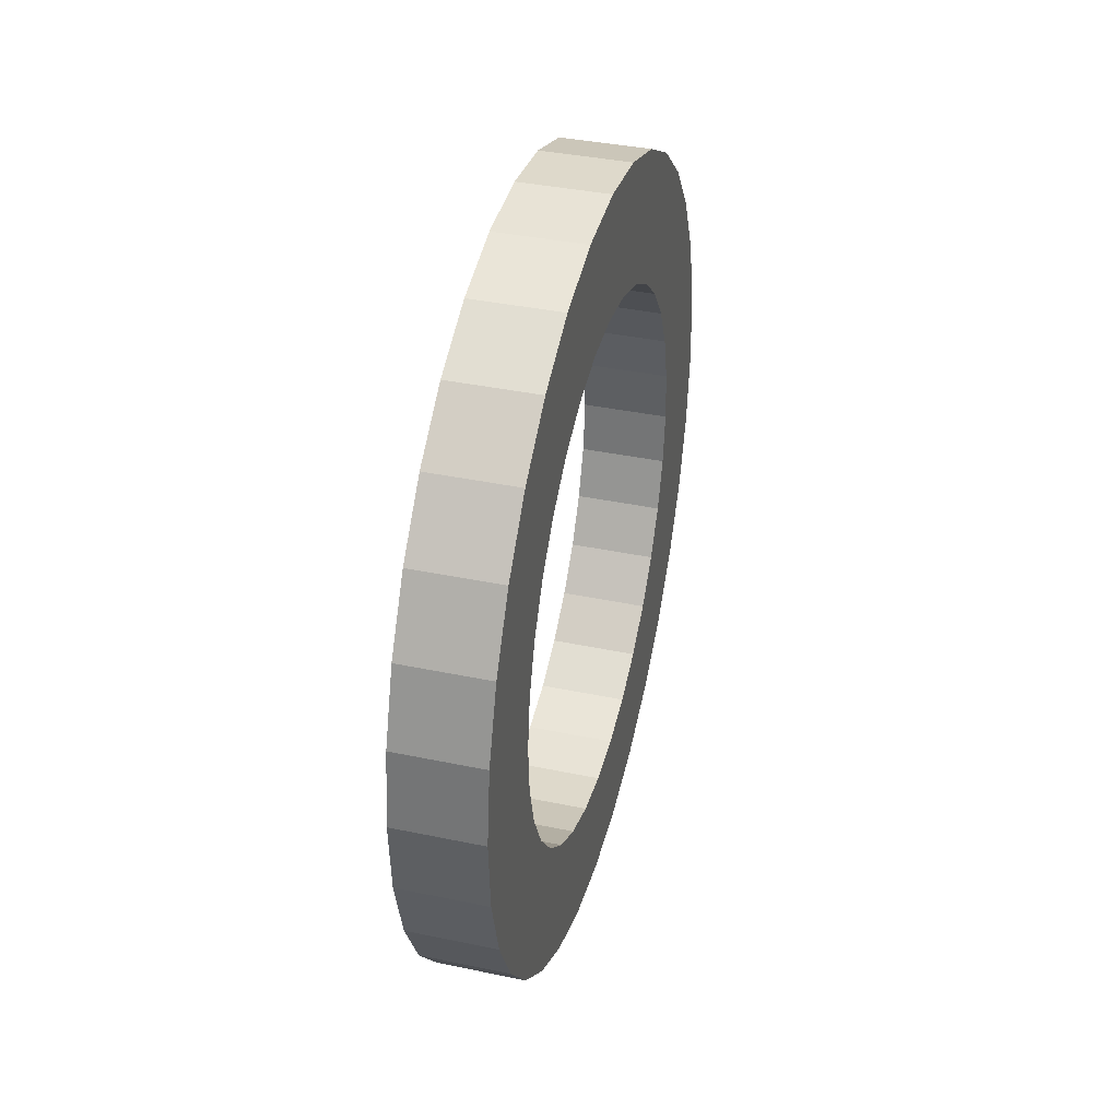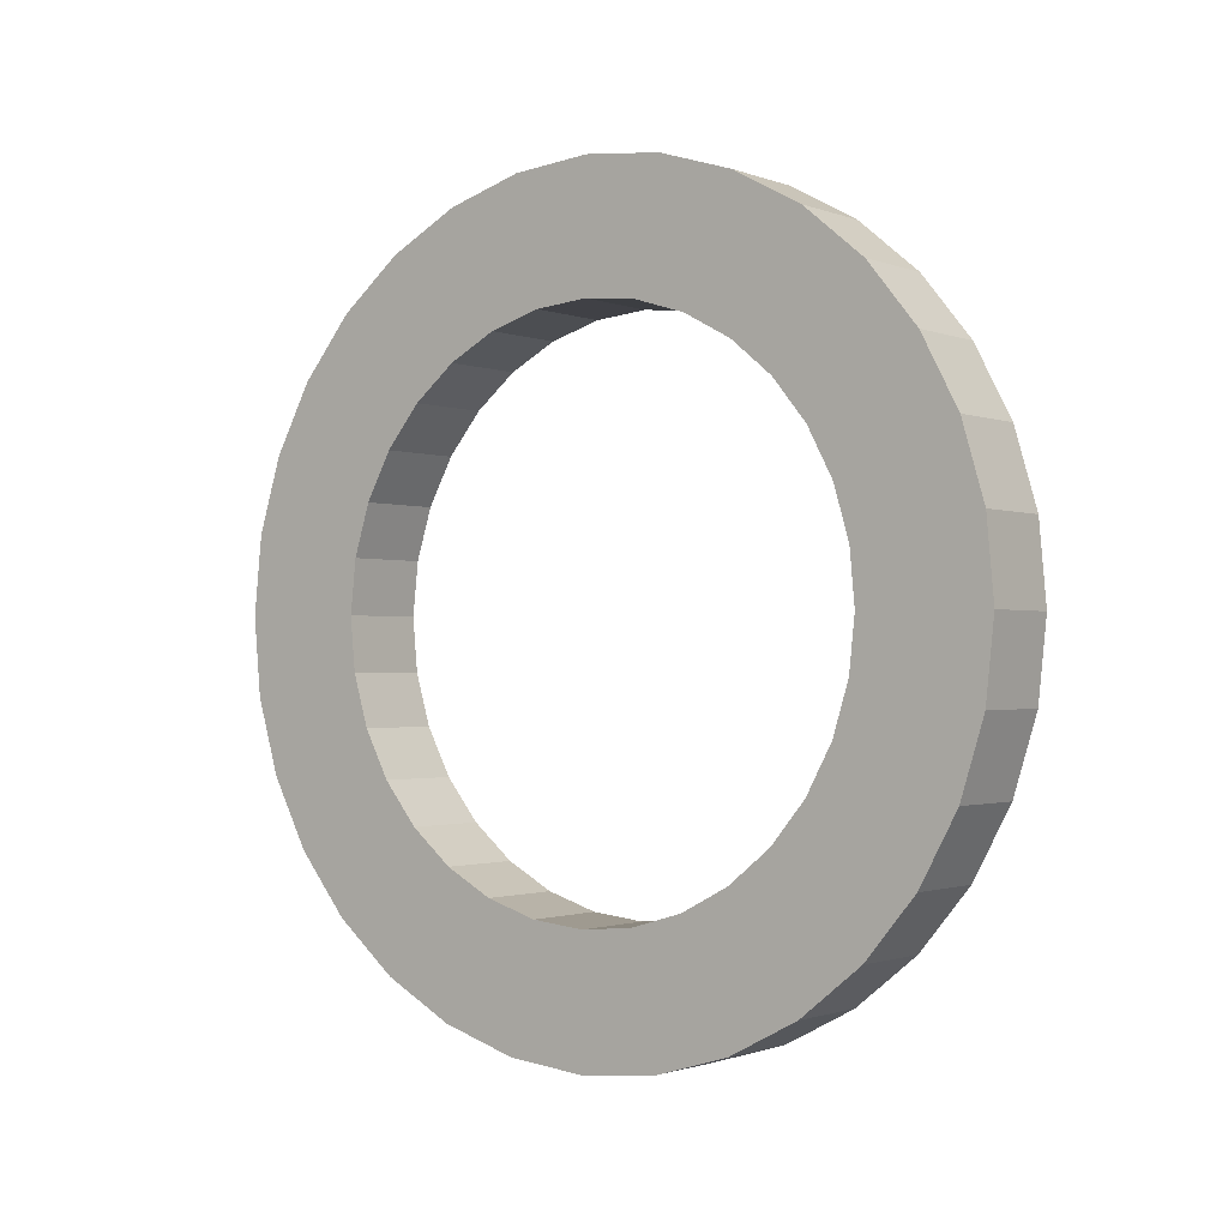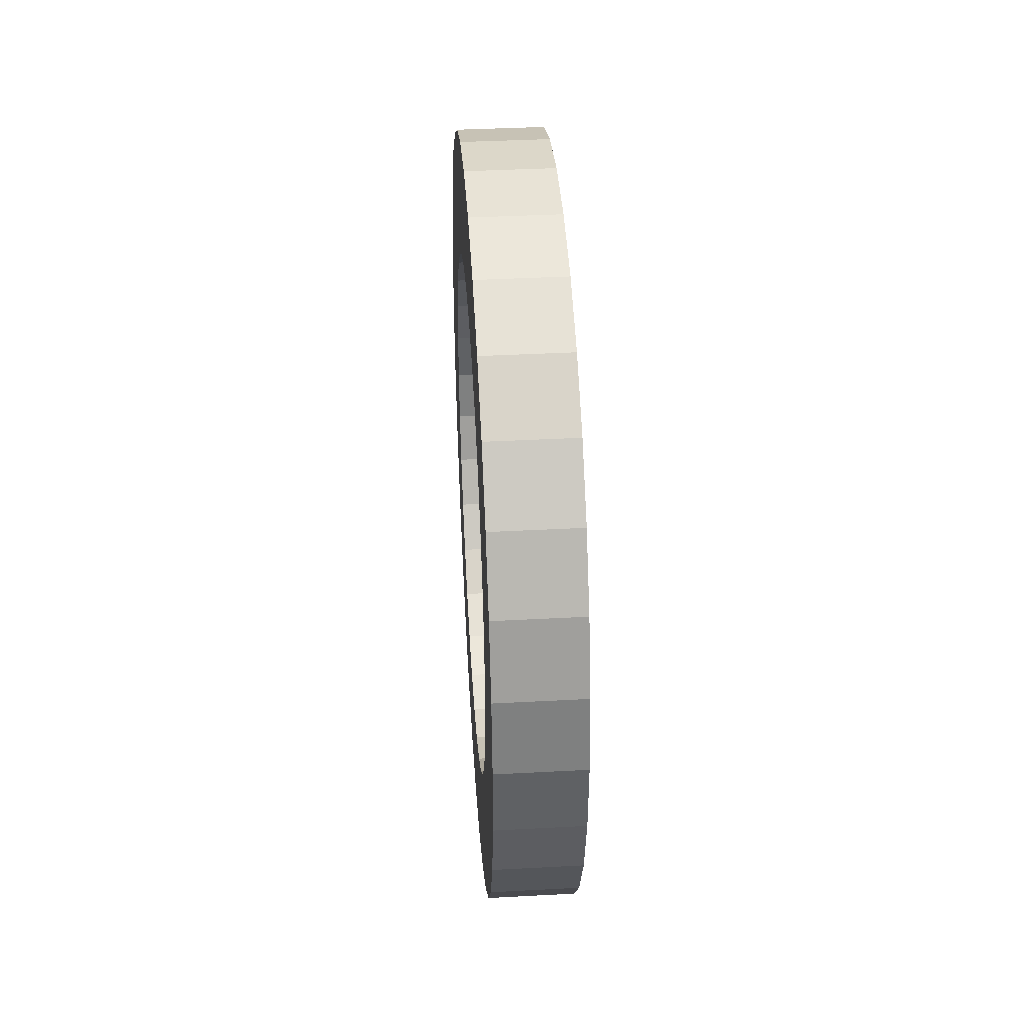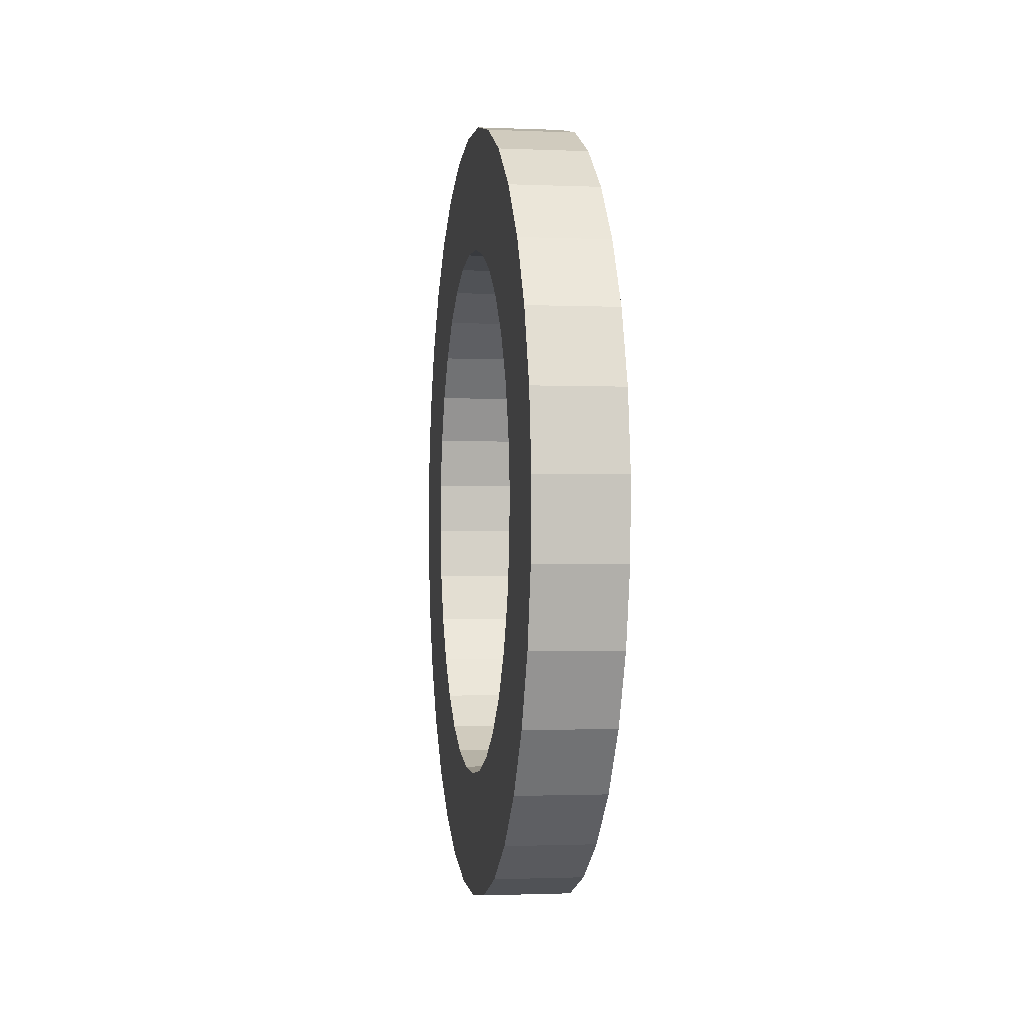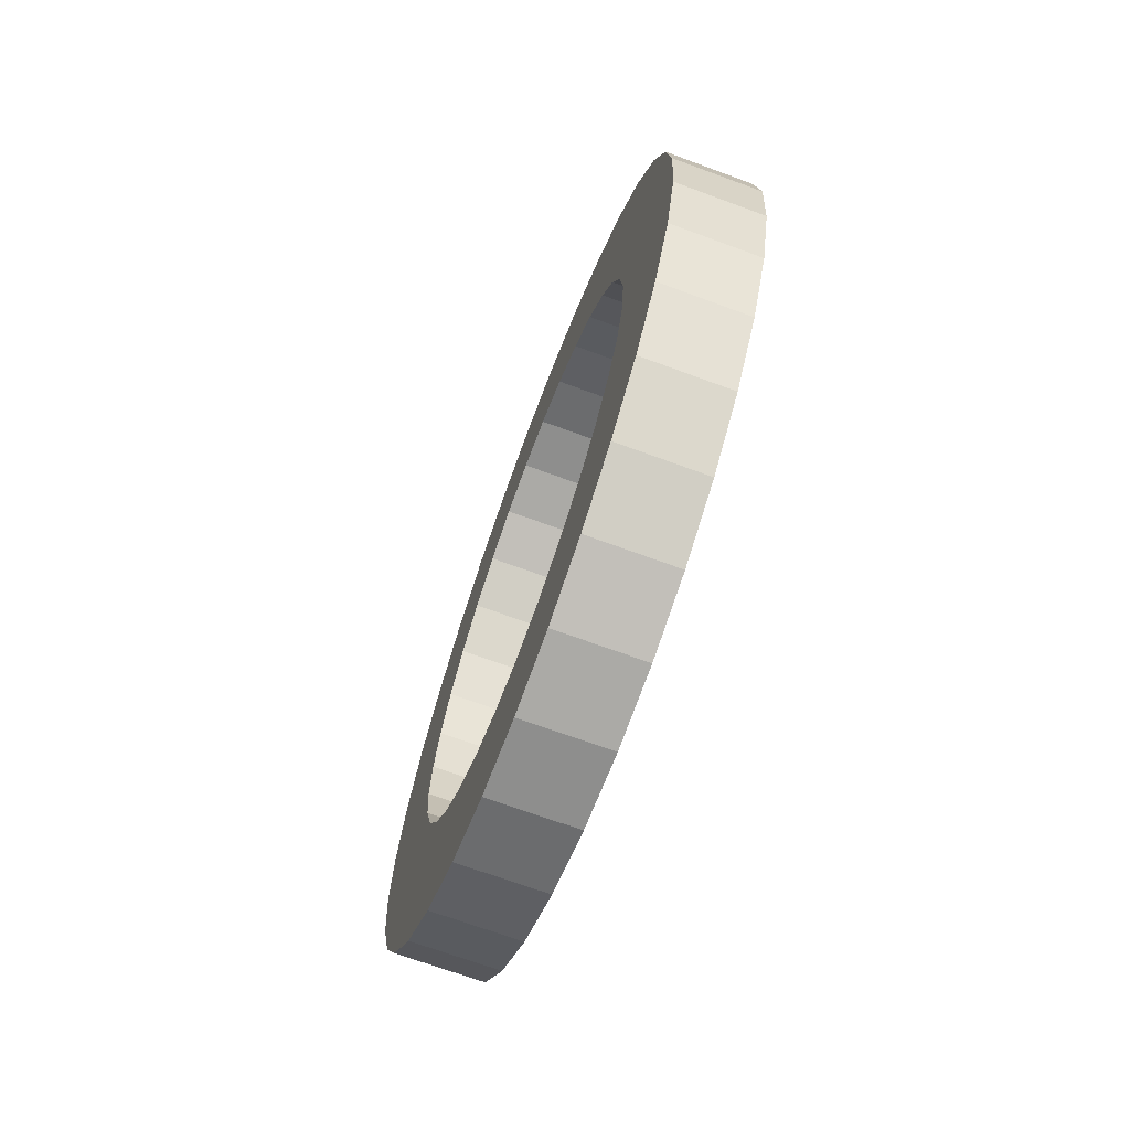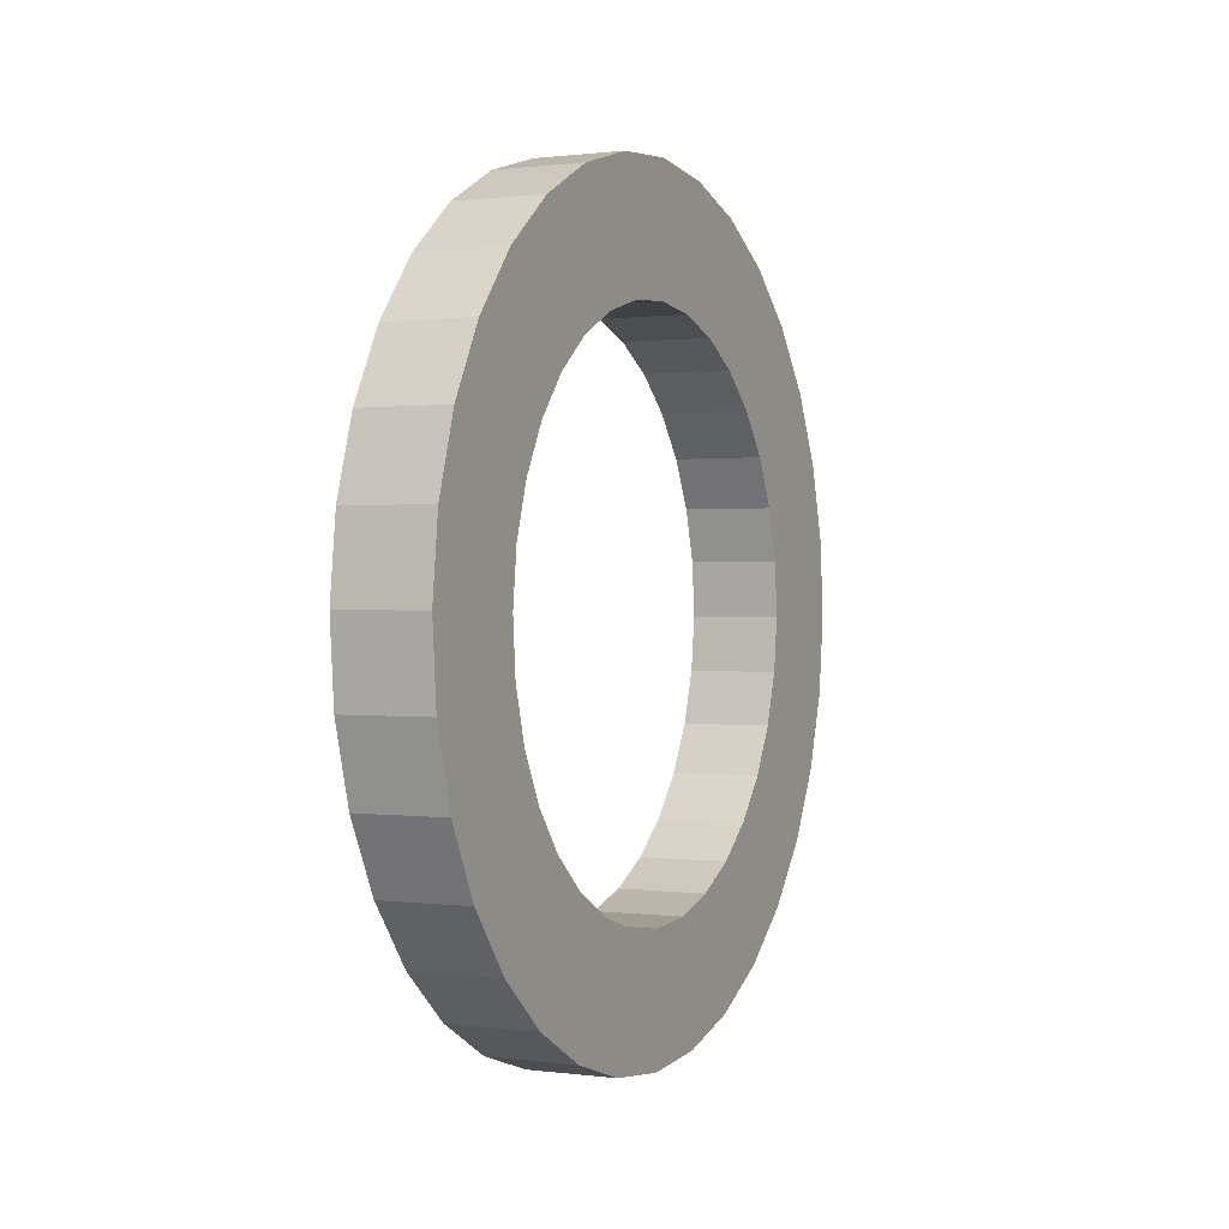
<metadata>
{"format":"obj","ext":"obj","renderer":"f3d","projection":"perspective","resolution":1024,"background":"white","views":[{"elev":36.6,"azim":-165.1,"up":"+Z"},{"elev":-0.7,"azim":127.0,"up":"+Z"},{"elev":47.3,"azim":176.4,"up":"+Z"},{"elev":-4.8,"azim":-8.5,"up":"+Z"},{"elev":-70.3,"azim":-20.7,"up":"+Y"},{"elev":-0.5,"azim":-154.3,"up":"+Z"}]}
</metadata>
<code>
o Cylinder.002_Cylinder.003
v 2.104 1.197 -0.006696
v 2.199 1.198 -0.00586
v 2.103 1.189 0.07781
v 2.198 1.189 0.07865
v 2.102 1.165 0.1591
v 2.198 1.165 0.1599
v 2.102 1.124 0.234
v 2.197 1.125 0.2348
v 2.101 1.071 0.2996
v 2.197 1.071 0.3004
v 2.101 1.005 0.3535
v 2.196 1.005 0.3543
v 2.101 0.93 0.3935
v 2.196 0.9303 0.3944
v 2.101 0.8488 0.4182
v 2.196 0.849 0.419
v 2.101 0.7642 0.4265
v 2.196 0.7645 0.4273
v 2.101 0.6797 0.4182
v 2.197 0.68 0.419
v 2.102 0.5984 0.3935
v 2.197 0.5987 0.3944
v 2.102 0.5235 0.3535
v 2.198 0.5238 0.3543
v 2.103 0.4579 0.2996
v 2.198 0.4581 0.3005
v 2.104 0.404 0.234
v 2.199 0.4042 0.2348
v 2.105 0.3639 0.1591
v 2.2 0.3642 0.1599
v 2.105 0.3393 0.07783
v 2.2 0.3395 0.07867
v 2.106 0.331 -0.006676
v 2.201 0.3312 -0.00584
v 2.107 0.3393 -0.09119
v 2.202 0.3395 -0.09035
v 2.107 0.3639 -0.1724
v 2.203 0.3642 -0.1716
v 2.108 0.404 -0.2473
v 2.203 0.4042 -0.2465
v 2.108 0.4579 -0.313
v 2.204 0.4581 -0.3121
v 2.109 0.5235 -0.3669
v 2.204 0.5238 -0.366
v 2.109 0.5984 -0.4069
v 2.204 0.5987 -0.4061
v 2.109 0.6797 -0.4315
v 2.204 0.68 -0.4307
v 2.109 0.7642 -0.4399
v 2.204 0.7645 -0.439
v 2.108 0.8488 -0.4315
v 2.204 0.849 -0.4307
v 2.108 0.93 -0.4069
v 2.203 0.9303 -0.4061
v 2.108 1.005 -0.3669
v 2.203 1.005 -0.366
v 2.107 1.071 -0.313
v 2.202 1.071 -0.3122
v 2.106 1.124 -0.2474
v 2.201 1.125 -0.2465
v 2.105 1.165 -0.1725
v 2.201 1.165 -0.1716
v 2.105 1.189 -0.0912
v 2.2 1.189 -0.09037
v 2.202 0.49 -0.1196
v 2.202 0.49 -0.1195
v 2.198 1.039 0.1078
v 2.198 1.039 0.1078
v 2.203 0.5994 -0.2529
v 2.202 0.5175 -0.1709
v 2.202 0.5544 -0.216
v 2.2 1.056 -0.06387
v 2.199 1.062 -0.005918
v 2.199 1.056 0.05203
v 2.203 0.6508 -0.2803
v 2.2 1.039 -0.1196
v 2.203 0.7065 -0.2973
v 2.201 1.011 -0.1709
v 2.203 0.7645 -0.303
v 2.203 0.8224 -0.2973
v 2.202 0.8782 -0.2804
v 2.201 0.9745 -0.216
v 2.202 0.9295 -0.2529
v 2.198 1.011 0.1591
v 2.201 0.4731 -0.06386
v 2.197 0.9295 0.2411
v 2.198 0.5994 0.2411
v 2.197 0.7645 0.2911
v 2.197 0.8224 0.2854
v 2.198 0.6508 0.2685
v 2.198 0.7065 0.2854
v 2.197 0.8782 0.2685
v 2.201 0.4674 -0.005904
v 2.2 0.4731 0.05205
v 2.198 0.9745 0.2041
v 2.2 0.49 0.1078
v 2.199 0.5175 0.1591
v 2.199 0.5544 0.2041
v 2.105 1.056 -0.06464
v 2.105 0.4729 0.05126
v 2.105 0.4898 0.1069
v 2.104 1.061 -0.006753
v 2.104 1.056 0.0512
v 2.104 0.5172 0.1583
v 2.104 0.5542 0.2033
v 2.103 1.039 0.1069
v 2.103 0.5992 0.2402
v 2.103 0.6505 0.2677
v 2.103 1.011 0.1583
v 2.103 0.7063 0.2846
v 2.103 0.9743 0.2033
v 2.102 0.9293 0.2402
v 2.102 0.7642 0.2903
v 2.102 0.8222 0.2846
v 2.102 0.8779 0.2677
v 2.105 0.4728 0.05121
v 2.105 1.056 -0.0647
v 2.106 0.4671 -0.00674
v 2.106 0.4728 -0.06469
v 2.106 0.9743 -0.2168
v 2.105 1.039 -0.1204
v 2.106 1.011 -0.1718
v 2.107 0.9293 -0.2537
v 2.107 0.4898 -0.1204
v 2.107 0.8779 -0.2812
v 2.107 0.5172 -0.1718
v 2.107 0.8222 -0.2981
v 2.108 0.7642 -0.3038
v 2.108 0.7063 -0.2981
v 2.108 0.5992 -0.2537
v 2.108 0.6505 -0.2812
v 2.107 0.5542 -0.2168
v 2.203 0.7645 -0.303
v 2.203 0.7645 -0.303
v 2.203 0.7837 -0.3011
v 2.197 0.7645 0.2911
v 2.197 0.7645 0.2911
v 2.197 0.7837 0.2892
v 2.102 0.7642 0.2903
v 2.102 0.7642 0.2903
v 2.102 0.7836 0.2884
v 2.108 0.7642 -0.3038
v 2.108 0.7642 -0.3038
v 2.108 0.7836 -0.3019
f 2 1 3
f 4 3 5
f 6 5 7
f 8 7 9
f 10 9 11
f 12 11 13
f 14 13 15
f 16 15 17
f 18 17 19
f 20 19 21
f 22 21 23
f 24 23 25
f 26 25 27
f 28 27 29
f 30 29 31
f 32 31 33
f 34 33 35
f 36 35 37
f 38 37 39
f 40 39 41
f 42 41 43
f 44 43 45
f 46 45 47
f 48 47 49
f 50 49 51
f 52 51 53
f 54 53 55
f 56 55 57
f 58 57 59
f 60 59 61
f 54 80 135
f 88 22 91
f 62 61 63
f 64 63 1
f 21 139 140
f 128 47 129
f 74 103 102
f 67 106 103
f 109 68 84
f 95 111 109
f 95 86 112
f 86 92 115
f 92 89 114
f 89 138 141
f 88 113 140
f 88 91 110
f 90 108 110
f 90 87 107
f 87 98 105
f 98 97 104
f 97 96 101
f 96 100 101
f 94 93 118
f 93 85 119
f 66 124 119
f 124 65 70
f 126 70 71
f 69 130 132
f 75 131 130
f 77 129 131
f 79 128 129
f 128 79 134
f 144 135 80
f 81 125 127
f 83 123 125
f 82 120 123
f 78 122 120
f 76 121 122
f 72 117 121
f 72 99 117
f 139 141 138
f 136 137 140
f 142 143 134
f 135 144 142
f 2 3 4
f 4 5 6
f 6 7 8
f 8 9 10
f 10 11 12
f 12 13 14
f 14 15 16
f 16 17 18
f 18 19 20
f 20 21 22
f 22 23 24
f 24 25 26
f 26 27 28
f 28 29 30
f 30 31 32
f 32 33 34
f 34 35 36
f 36 37 38
f 38 39 40
f 40 41 42
f 42 43 44
f 44 45 46
f 46 47 48
f 48 49 50
f 50 51 52
f 52 53 54
f 54 55 56
f 56 57 58
f 58 59 60
f 60 61 62
f 67 6 68
f 6 67 4
f 4 74 2
f 74 73 2
f 2 73 64
f 64 72 62
f 72 76 62
f 62 76 60
f 60 78 58
f 76 78 60
f 58 82 56
f 56 83 54
f 82 83 56
f 54 79 52
f 52 79 50
f 50 77 48
f 48 75 46
f 46 69 44
f 44 71 42
f 46 75 69
f 42 70 40
f 40 65 38
f 42 71 70
f 38 65 66
f 65 40 70
f 48 77 75
f 74 4 67
f 64 73 72
f 69 71 44
f 78 82 58
f 50 79 77
f 54 134 79
f 54 133 134
f 81 54 83
f 80 54 81
f 54 135 133
f 85 38 66
f 38 85 36
f 36 93 34
f 34 94 32
f 32 96 30
f 30 97 28
f 28 98 26
f 30 96 97
f 26 87 24
f 24 90 22
f 26 98 87
f 22 136 20
f 20 136 18
f 136 138 18
f 18 138 16
f 16 89 14
f 89 92 14
f 14 92 12
f 12 86 10
f 92 86 12
f 10 95 8
f 8 84 6
f 95 84 8
f 6 84 68
f 36 85 93
f 32 94 96
f 94 34 93
f 97 98 28
f 16 138 89
f 95 10 86
f 87 90 24
f 22 137 136
f 22 88 137
f 91 22 90
f 62 63 64
f 64 1 2
f 99 102 63
f 63 102 1
f 1 103 3
f 3 106 5
f 1 102 103
f 5 109 7
f 7 111 9
f 9 112 11
f 11 115 13
f 13 114 15
f 15 141 17
f 13 115 114
f 17 139 19
f 19 139 21
f 21 108 23
f 23 107 25
f 107 105 25
f 25 105 27
f 27 104 29
f 104 101 29
f 29 101 31
f 31 101 100
f 7 109 111
f 11 112 115
f 103 106 3
f 114 141 15
f 27 105 104
f 23 108 107
f 109 5 106
f 21 110 108
f 112 9 111
f 21 113 110
f 21 140 113
f 139 17 141
f 116 31 100
f 31 116 33
f 33 118 35
f 118 119 35
f 35 119 37
f 37 124 39
f 124 126 39
f 39 126 41
f 41 132 43
f 126 132 41
f 43 130 45
f 45 131 47
f 130 131 45
f 47 142 49
f 49 144 51
f 144 127 51
f 51 125 53
f 53 123 55
f 55 120 57
f 57 122 59
f 55 123 120
f 59 121 61
f 61 117 63
f 59 122 121
f 63 117 99
f 117 61 121
f 53 125 123
f 118 33 116
f 37 119 124
f 120 122 57
f 132 130 43
f 51 127 125
f 144 49 142
f 47 143 142
f 129 47 131
f 47 128 143
f 74 102 73
f 67 103 74
f 68 106 67
f 106 68 109
f 95 109 84
f 95 112 111
f 86 115 112
f 92 114 115
f 89 141 114
f 88 140 137
f 88 110 113
f 90 110 91
f 90 107 108
f 87 105 107
f 98 104 105
f 97 101 104
f 116 100 94
f 94 100 96
f 94 118 116
f 93 119 118
f 124 66 65
f 66 119 85
f 124 70 126
f 126 71 132
f 69 132 71
f 75 130 69
f 77 131 75
f 79 129 77
f 128 134 143
f 144 80 127
f 81 127 80
f 83 125 81
f 82 123 83
f 78 120 82
f 76 122 78
f 72 121 76
f 102 99 73
f 73 99 72
f 139 138 136
f 136 140 139
f 142 134 133
f 135 142 133

</code>
